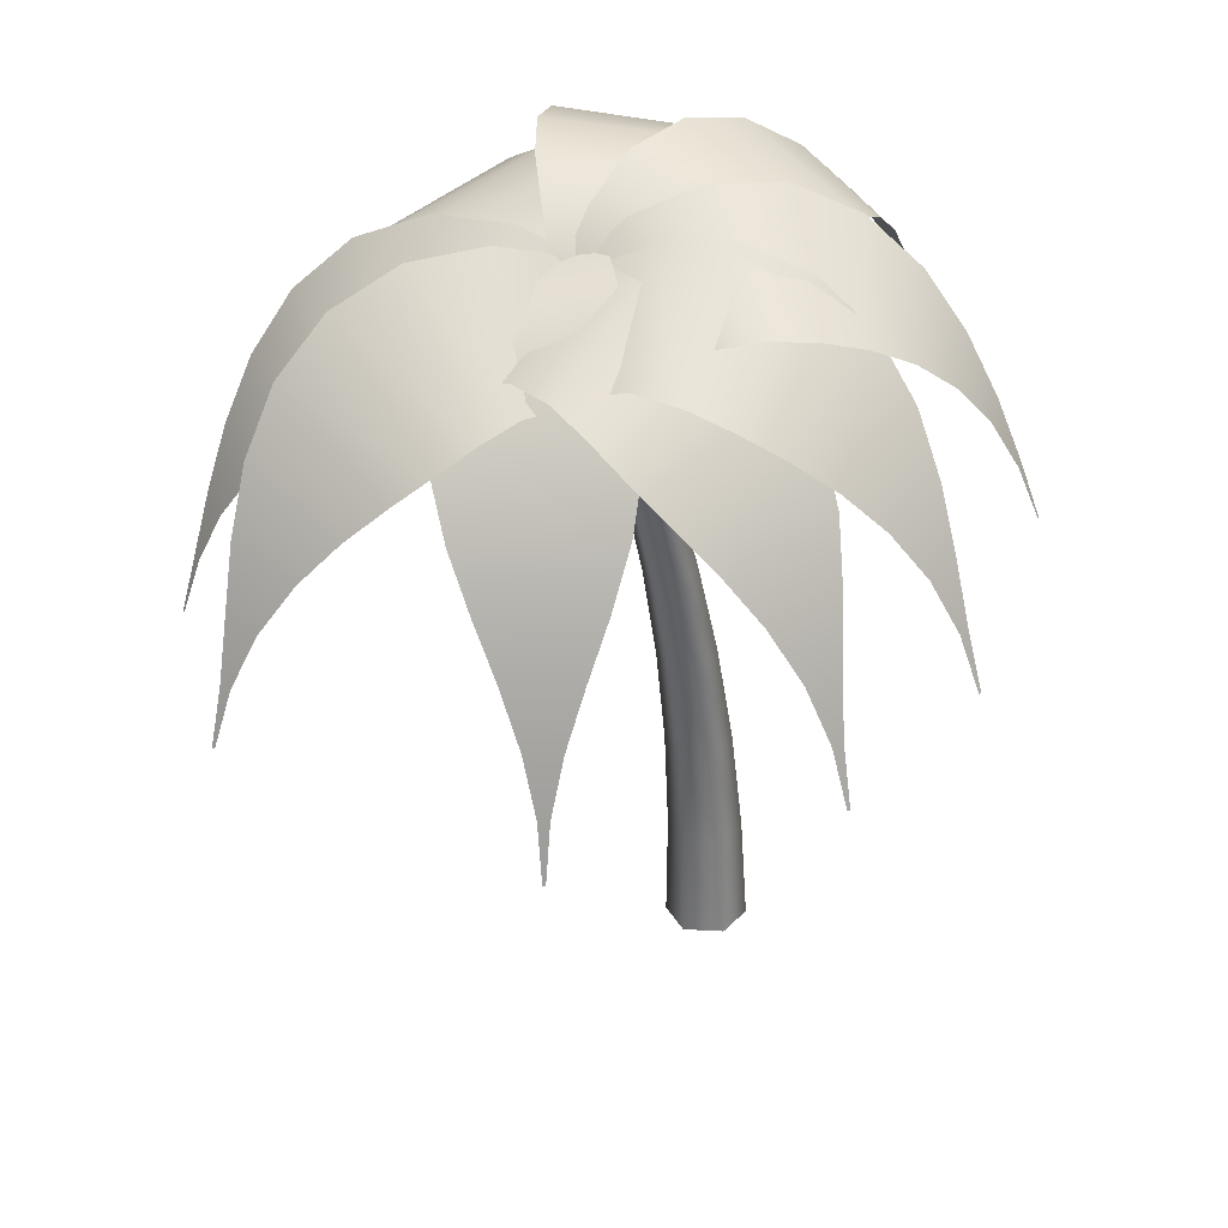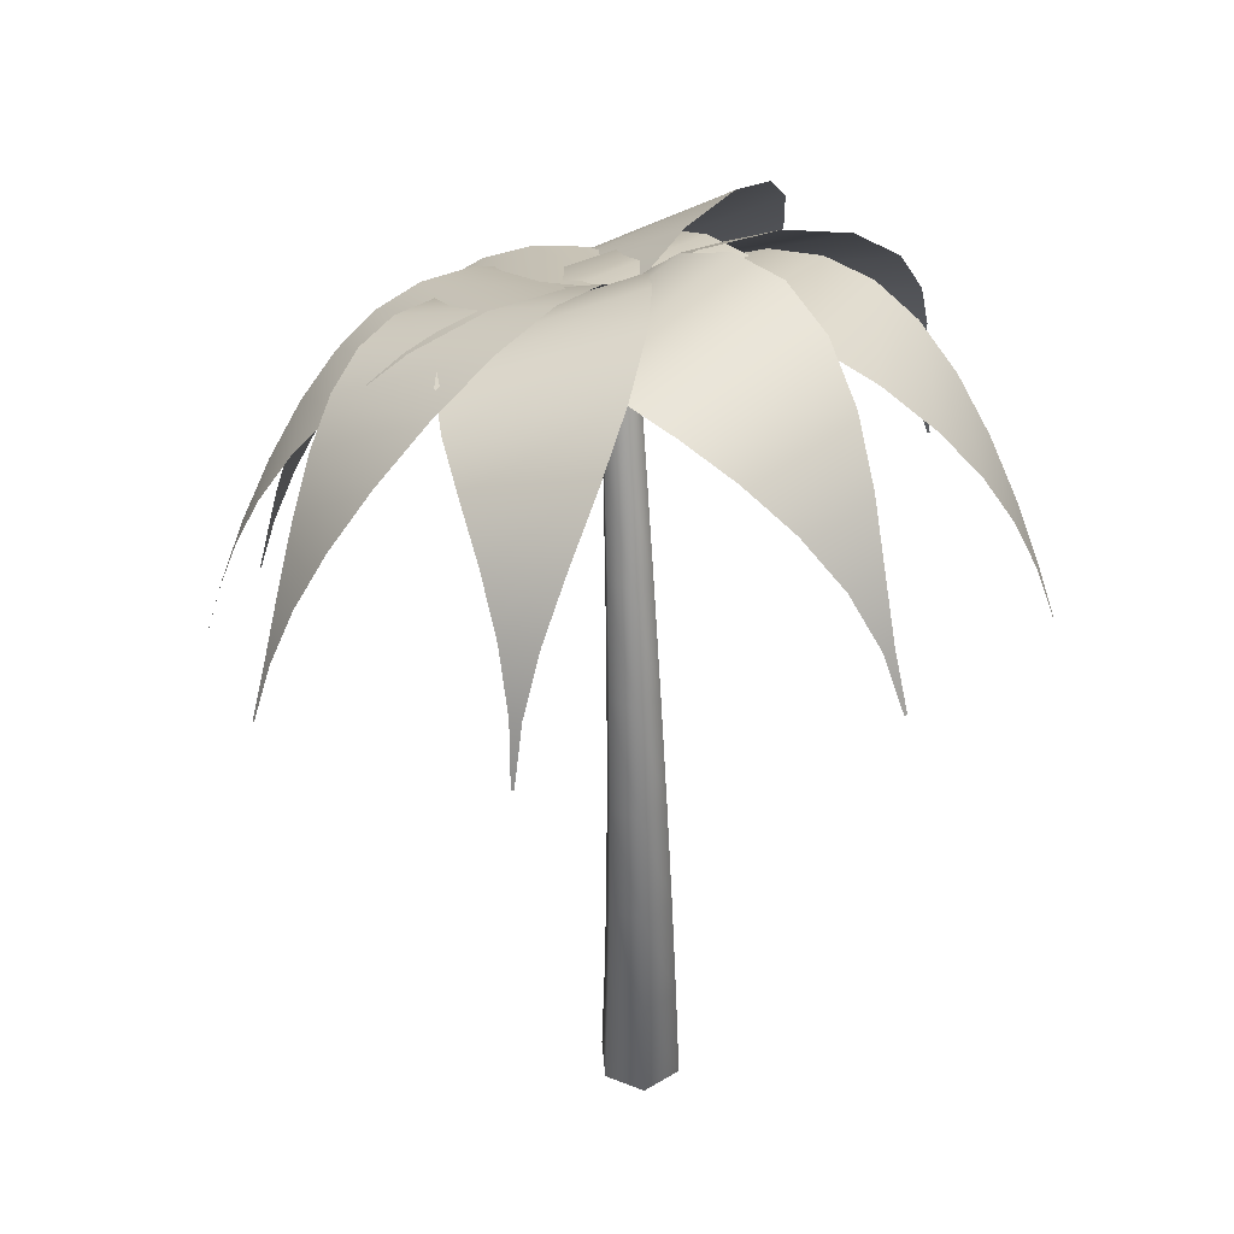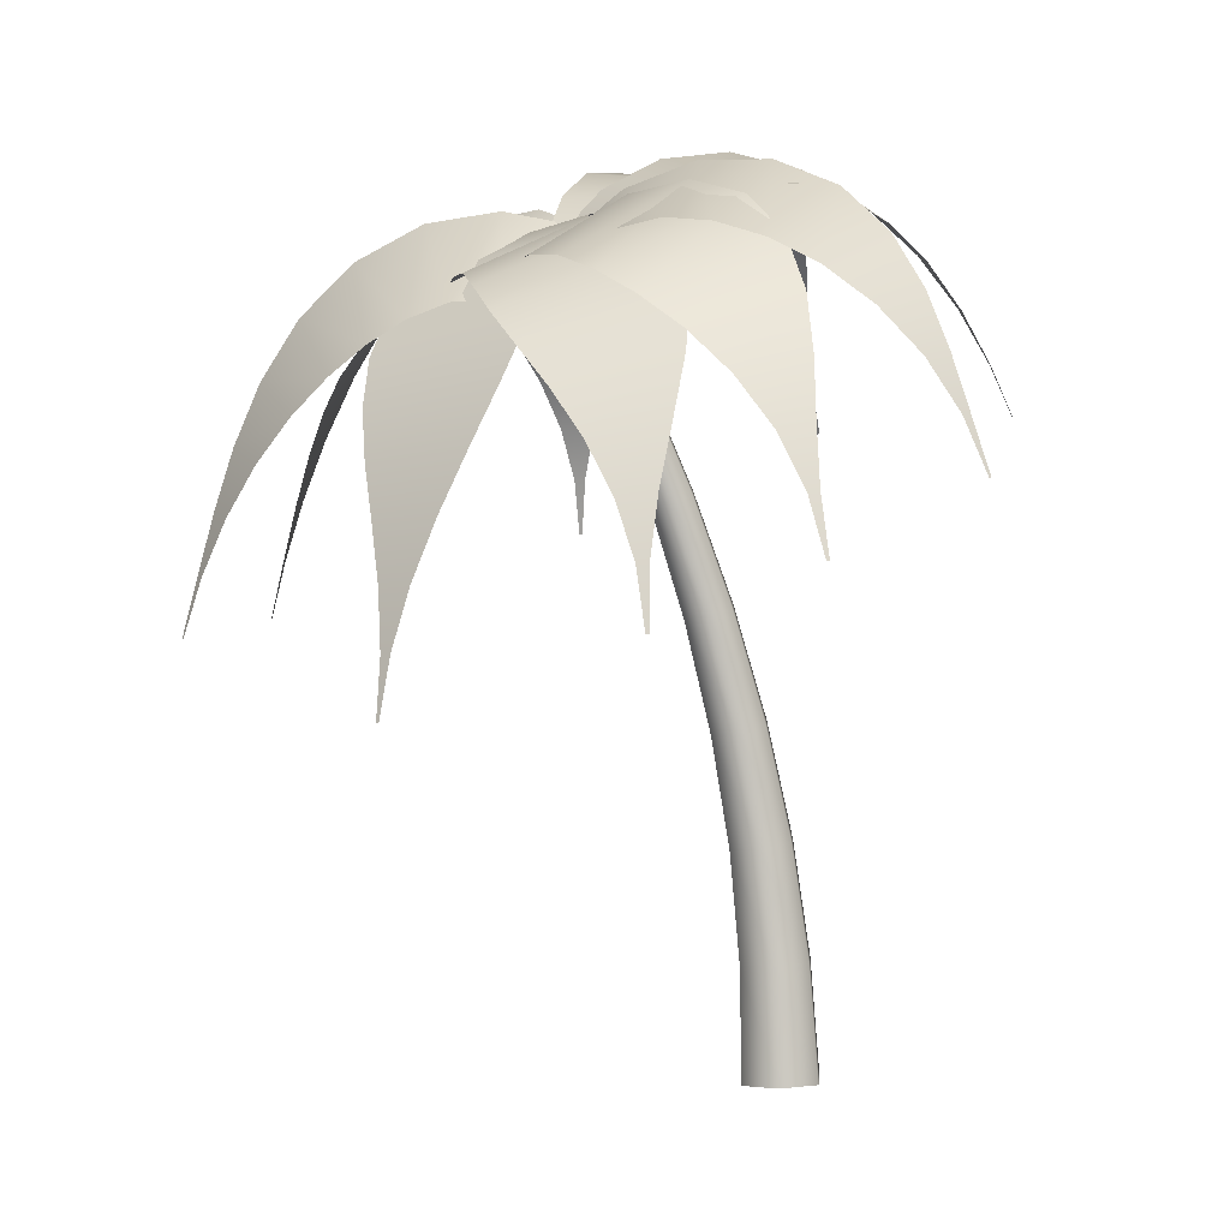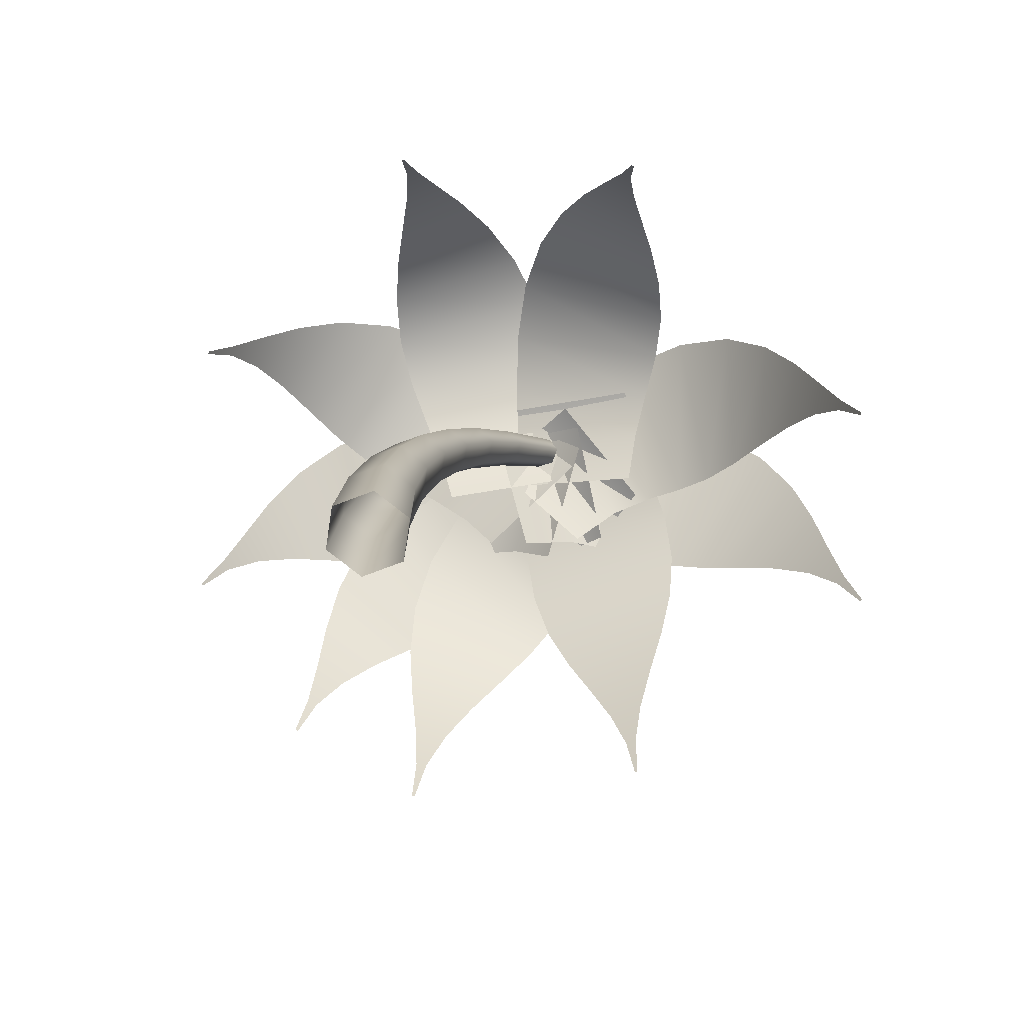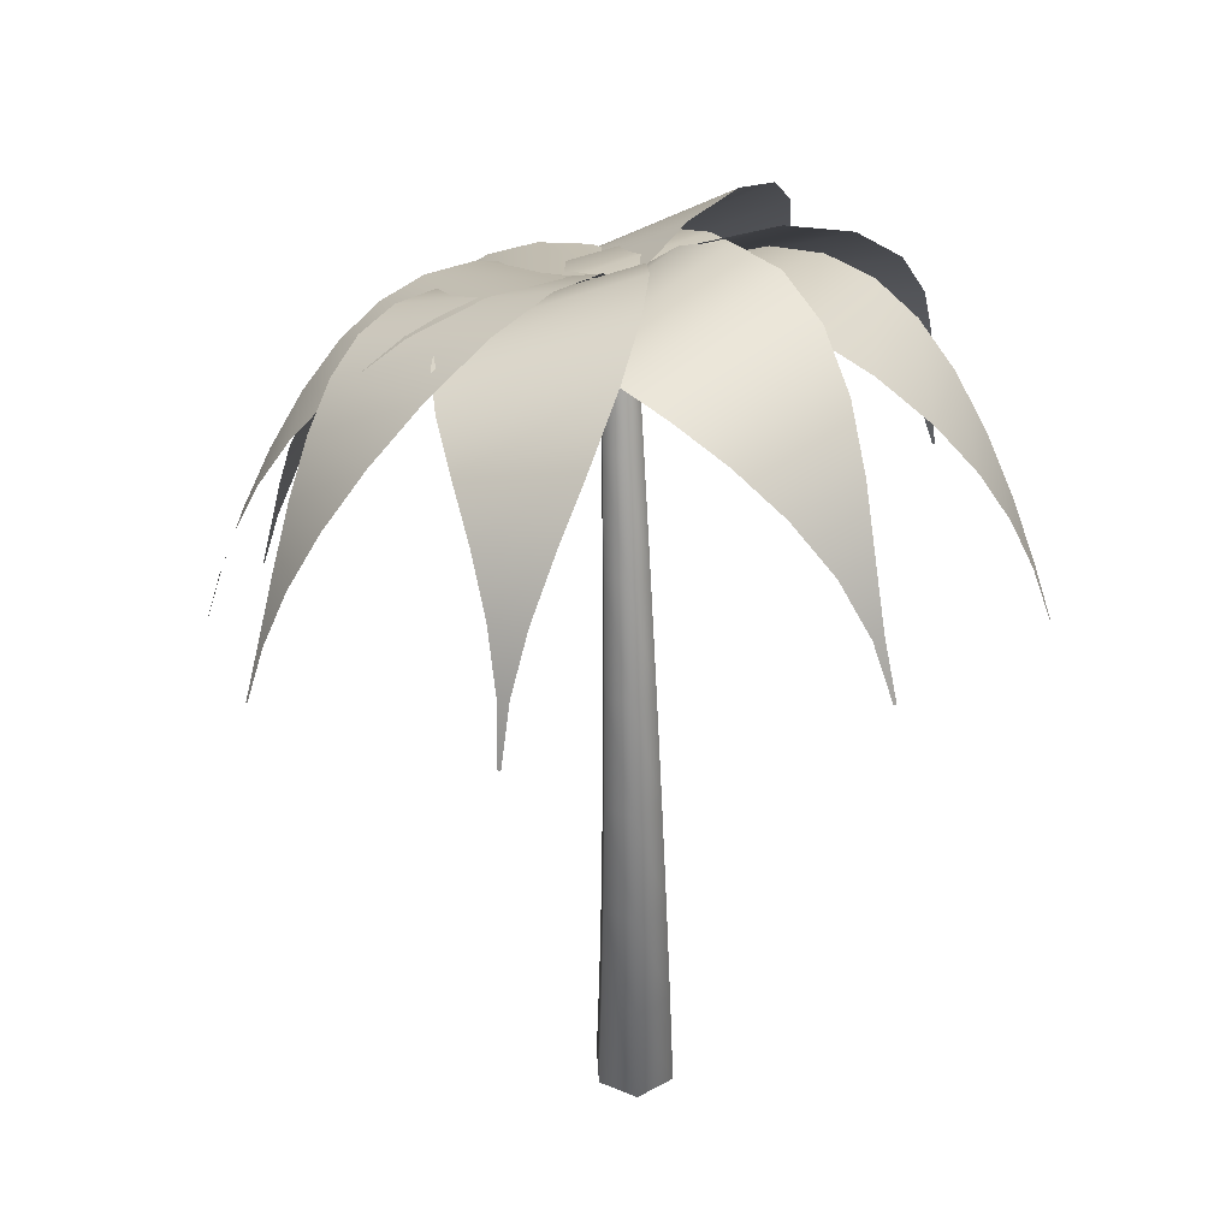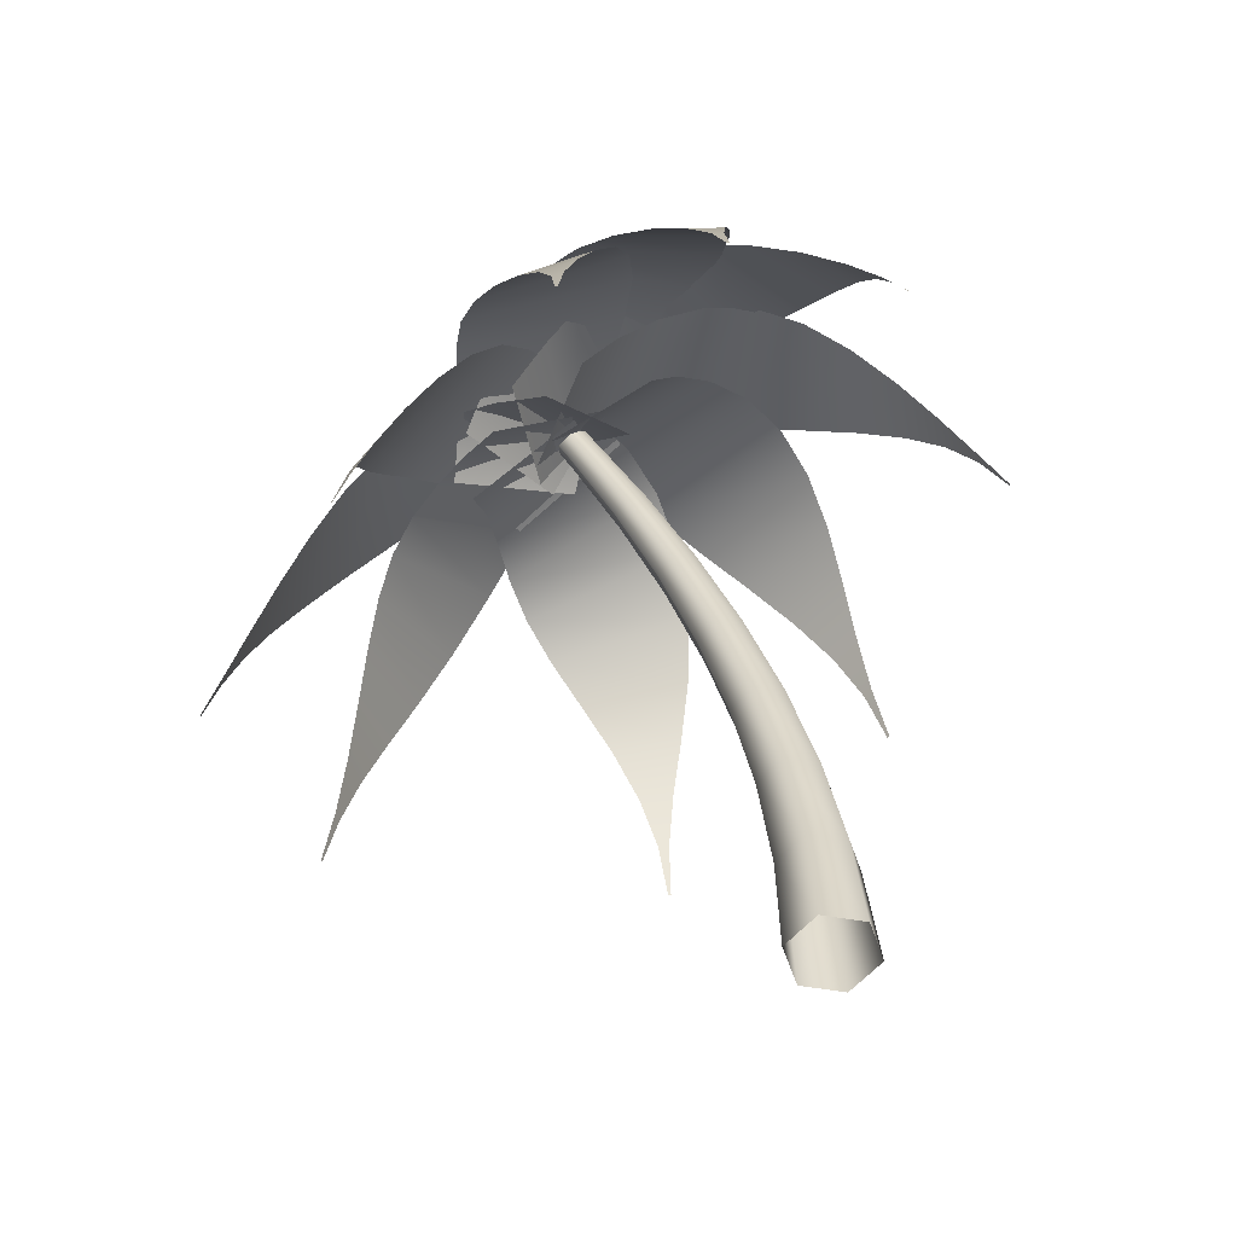
<metadata>
{"format":"obj","ext":"obj","renderer":"f3d","projection":"perspective","resolution":1024,"background":"white","views":[{"elev":29.8,"azim":-54.5,"up":"+Y"},{"elev":45.3,"azim":84.9,"up":"+Y"},{"elev":-1.5,"azim":-24.4,"up":"+Y"},{"elev":-72.7,"azim":141.1,"up":"+Y"},{"elev":43.4,"azim":86.4,"up":"+Y"},{"elev":-58.4,"azim":-11.5,"up":"+Y"}]}
</metadata>
<code>
g default
v 0.5724 0.009048 0.2161
v 0.8984 0.0181 -0.3459
v 0.575 0.009048 -0.9094
v -0.07458 -0.009048 -0.9109
v -0.4006 -0.0181 -0.3489
v -0.07717 -0.009048 0.2146
v 0.4521 1.775 0.1629
v 0.746 1.798 -0.3448
v 0.4544 1.777 -0.8539
v -0.1311 1.733 -0.8553
v -0.4249 1.71 -0.3476
v -0.1333 1.731 0.1616
v 0.1902 3.536 0.115
v 0.4516 3.579 -0.3412
v 0.1921 3.538 -0.7987
v -0.3288 3.455 -0.8001
v -0.5902 3.412 -0.3438
v -0.3307 3.452 0.1137
v -0.2096 5.266 0.07195
v 0.02019 5.323 -0.3355
v -0.2081 5.269 -0.7442
v -0.6662 5.159 -0.7455
v -0.8959 5.102 -0.3381
v -0.6676 5.155 0.07066
v -0.7329 6.959 0.03348
v -0.5333 7.024 -0.3279
v -0.7319 6.963 -0.6905
v -1.13 6.836 -0.6918
v -1.33 6.771 -0.3304
v -1.131 6.832 0.03221
v -1.368 8.611 -0.000568
v -1.196 8.68 -0.3186
v -1.367 8.615 -0.6379
v -1.709 8.48 -0.6391
v -1.881 8.411 -0.3211
v -1.71 8.476 -0.001807
v -2.103 10.22 -0.03034
v -1.957 10.29 -0.3078
v -2.102 10.22 -0.5865
v -2.393 10.09 -0.5877
v -2.539 10.02 -0.3102
v -2.394 10.08 -0.03154
v -2.929 11.78 -0.05517
v -2.807 11.85 -0.2956
v -2.929 11.78 -0.5372
v -3.174 11.65 -0.5384
v -3.297 11.58 -0.2979
v -3.174 11.65 -0.05632
v -3.221 12.29 -0.05754
v -3.103 12.36 -0.2912
v -3.221 12.29 -0.5261
v -3.457 12.16 -0.5272
v -3.575 12.09 -0.2935
v -3.457 12.16 -0.0587
v -3.75 11.52 -0.2334
v -2.279 11.36 1.349
v -3.406 12.31 -0.5867
v -1.823 12.13 1.117
v -2.934 13 -1.091
v -1.217 12.74 0.8384
v -2.295 13.47 -1.684
v -0.5178 13.11 0.4651
v -1.486 13.62 -2.245
v 0.165 13.23 -0.04403
v -0.5887 13.44 -2.671
v 0.7565 13.09 -0.6785
v 0.285 12.97 -2.93
v 1.239 12.73 -1.379
v 1.056 12.31 -3.062
v 1.63 12.19 -2.061
v 1.689 11.56 -3.142
v 1.959 11.51 -2.647
v 2.176 10.74 -3.242
v 2.259 10.73 -3.085
v 2.53 9.893 -3.4
v 2.552 9.891 -3.358
v -3.865 10.81 1.04
v -2.356 12 0.03892
v -4.584 11.18 0.5778
v -2.959 12.46 -0.4994
v -5.202 11.15 0.2484
v -3.818 12.73 -1.268
v -5.757 10.9 -0.04865
v -4.734 12.6 -2.042
v -6.218 10.56 -0.3901
v -5.605 12.06 -2.648
v -6.62 10.15 -0.8345
v -6.338 11.24 -2.985
v -6.989 9.623 -1.362
v -6.904 10.28 -3.073
v -7.329 8.978 -1.897
v -7.326 9.301 -3.012
v -7.631 8.223 -2.356
v -7.645 8.343 -2.91
v -7.892 7.387 -2.678
v -7.9 7.416 -2.854
v -8.114 6.502 -2.84
v -8.116 6.508 -2.887
v -3.726 11.51 -0.5741
v -3.405 11.13 1.535
v -3.238 12.3 -0.5924
v -2.892 11.9 1.678
v -2.519 13.04 -0.6239
v -2.269 12.43 1.886
v -1.587 13.56 -0.5975
v -1.551 12.73 2.089
v -0.5255 13.71 -0.4279
v -0.7901 12.81 2.186
v 0.4929 13.47 -0.1048
v -0.008868 12.69 2.138
v 1.33 12.91 0.3139
v 0.7781 12.38 1.982
v 1.957 12.18 0.746
v 1.529 11.9 1.787
v 2.426 11.36 1.12
v 2.192 11.26 1.624
v 2.806 10.52 1.386
v 2.727 10.49 1.543
v 3.149 9.664 1.527
v 3.127 9.658 1.568
v -4.543 10.71 0.3373
v -2.725 11.88 0.4797
v -4.874 11.16 -0.4079
v -2.917 12.42 -0.2546
v -5.206 11.19 -1.02
v -3.202 12.81 -1.34
v -5.505 11.01 -1.578
v -3.552 12.81 -2.51
v -5.704 10.72 -2.121
v -3.969 12.35 -3.555
v -5.803 10.36 -2.72
v -4.42 11.57 -4.308
v -5.835 9.887 -3.379
v -4.86 10.62 -4.749
v -5.842 9.28 -4.034
v -5.256 9.644 -4.967
v -5.86 8.549 -4.606
v -5.583 8.685 -5.081
v -5.916 7.726 -5.037
v -5.831 7.758 -5.19
v -6.021 6.846 -5.307
v -5.999 6.853 -5.349
v -3.602 11.58 -0.8954
v -4.39 10.96 1.024
v -3.129 12.31 -0.5573
v -3.976 11.64 1.508
v -2.424 12.97 -0.05505
v -3.552 12 2.071
v -1.587 13.33 0.6129
v -3.092 12.11 2.646
v -0.7771 13.27 1.422
v -2.578 12.02 3.13
v -0.1577 12.81 2.259
v -1.976 11.8 3.509
v 0.2123 12.08 3.014
v -1.302 11.42 3.818
v 0.389 11.22 3.64
v -0.6279 10.89 4.086
v 0.4758 10.34 4.133
v -0.03923 10.21 4.331
v 0.5661 9.455 4.508
v 0.4007 9.424 4.566
v 0.7136 8.575 4.785
v 0.6692 8.568 4.8
v -3.355 11.77 -1.155
v -4.935 10.97 0.0885
v -3.037 12.37 -0.5094
v -4.737 11.5 0.8285
v -2.579 12.81 0.4069
v -4.595 11.65 1.563
v -2.107 12.89 1.449
v -4.445 11.56 2.27
v -1.762 12.55 2.487
v -4.215 11.31 2.896
v -1.626 11.88 3.383
v -3.863 10.94 3.462
v -1.681 11.03 4.076
v -3.42 10.45 3.99
v -1.843 10.12 4.588
v -2.961 9.828 4.474
v -2.016 9.199 4.97
v -2.567 9.089 4.896
v -2.126 8.292 5.275
v -2.3 8.266 5.248
v -2.135 7.396 5.538
v -2.181 7.391 5.53
v -4.627 11.13 -1.119
v -3.2 11.63 0.4315
v -4.332 11.78 -1.717
v -2.796 12.32 -0.04807
v -4.04 12.12 -2.404
v -2.216 12.89 -0.7221
v -3.711 12.21 -3.115
v -1.571 13.15 -1.554
v -3.301 12.08 -3.747
v -1.011 13.01 -2.481
v -2.783 11.78 -4.278
v -0.6512 12.52 -3.383
v -2.189 11.33 -4.726
v -0.5054 11.8 -4.169
v -1.596 10.73 -5.109
v -0.5014 10.97 -4.808
v -1.085 10.01 -5.442
v -0.5412 10.1 -5.311
v -0.7155 9.199 -5.737
v -0.5429 9.222 -5.699
v -0.5087 8.336 -6.006
v -0.4626 8.341 -5.997
v -2.992 12.07 -1.239
v -4.954 11.2 -0.9309
v -2.942 12.46 -0.3956
v -5.054 11.53 -0.0643
v -2.861 12.61 0.7026
v -5.2 11.49 0.6893
v -2.809 12.4 1.803
v -5.326 11.22 1.38
v -2.87 11.84 2.757
v -5.344 10.82 2.012
v -3.072 11.05 3.474
v -5.223 10.31 2.622
v -3.379 10.15 3.957
v -4.998 9.703 3.214
v -3.719 9.211 4.27
v -4.739 8.995 3.761
v -4.022 8.283 4.491
v -4.519 8.202 4.231
v -4.235 7.368 4.684
v -4.391 7.349 4.6
v -4.337 6.463 4.886
v -4.379 6.459 4.863
v -2.394 12.65 -0.5112
v -3.717 12.23 -2.174
v -3.045 12.53 0.1448
v -4.469 12.08 -1.645
v -3.662 12.13 0.8329
v -5.132 11.67 -1.258
v -4.192 11.51 1.414
v -5.691 11.1 -0.9283
v -4.677 10.74 1.795
v -6.098 10.41 -0.5715
v -5.143 9.887 1.952
v -6.351 9.663 -0.1431
v -5.587 8.989 1.934
v -6.484 8.859 0.3377
v -5.989 8.076 1.826
v -6.55 8.014 0.8126
v -6.329 7.161 1.716
v -6.601 7.138 1.219
v -6.589 6.247 1.667
v -6.674 6.242 1.511
v -6.767 5.334 1.713
v -6.789 5.333 1.672
g palm_02
f 2 8 7 1
f 3 9 8 2
f 4 10 9 3
f 5 11 10 4
f 6 12 11 5
f 1 7 12 6
f 8 14 13 7
f 9 15 14 8
f 10 16 15 9
f 11 17 16 10
f 12 18 17 11
f 7 13 18 12
f 14 20 19 13
f 15 21 20 14
f 16 22 21 15
f 17 23 22 16
f 18 24 23 17
f 13 19 24 18
f 20 26 25 19
f 21 27 26 20
f 22 28 27 21
f 23 29 28 22
f 24 30 29 23
f 19 25 30 24
f 26 32 31 25
f 27 33 32 26
f 28 34 33 27
f 29 35 34 28
f 30 36 35 29
f 25 31 36 30
f 32 38 37 31
f 33 39 38 32
f 34 40 39 33
f 35 41 40 34
f 36 42 41 35
f 31 37 42 36
f 38 44 43 37
f 39 45 44 38
f 40 46 45 39
f 41 47 46 40
f 42 48 47 41
f 37 43 48 42
f 43 44 50 49
f 44 45 51 50
f 45 46 52 51
f 46 47 53 52
f 47 48 54 53
f 48 43 49 54
f 55 56 58 57
f 57 58 60 59
f 59 60 62 61
f 61 62 64 63
f 63 64 66 65
f 65 66 68 67
f 67 68 70 69
f 69 70 72 71
f 71 72 74 73
f 73 74 76 75
f 77 78 80 79
f 79 80 82 81
f 81 82 84 83
f 83 84 86 85
f 85 86 88 87
f 87 88 90 89
f 89 90 92 91
f 91 92 94 93
f 93 94 96 95
f 95 96 98 97
f 99 100 102 101
f 101 102 104 103
f 103 104 106 105
f 105 106 108 107
f 107 108 110 109
f 109 110 112 111
f 111 112 114 113
f 113 114 116 115
f 115 116 118 117
f 117 118 120 119
f 121 122 124 123
f 123 124 126 125
f 125 126 128 127
f 127 128 130 129
f 129 130 132 131
f 131 132 134 133
f 133 134 136 135
f 135 136 138 137
f 137 138 140 139
f 139 140 142 141
f 143 144 146 145
f 145 146 148 147
f 147 148 150 149
f 149 150 152 151
f 151 152 154 153
f 153 154 156 155
f 155 156 158 157
f 157 158 160 159
f 159 160 162 161
f 161 162 164 163
f 165 166 168 167
f 167 168 170 169
f 169 170 172 171
f 171 172 174 173
f 173 174 176 175
f 175 176 178 177
f 177 178 180 179
f 179 180 182 181
f 181 182 184 183
f 183 184 186 185
f 187 188 190 189
f 189 190 192 191
f 191 192 194 193
f 193 194 196 195
f 195 196 198 197
f 197 198 200 199
f 199 200 202 201
f 201 202 204 203
f 203 204 206 205
f 205 206 208 207
f 209 210 212 211
f 211 212 214 213
f 213 214 216 215
f 215 216 218 217
f 217 218 220 219
f 219 220 222 221
f 221 222 224 223
f 223 224 226 225
f 225 226 228 227
f 227 228 230 229
f 231 232 234 233
f 233 234 236 235
f 235 236 238 237
f 237 238 240 239
f 239 240 242 241
f 241 242 244 243
f 243 244 246 245
f 245 246 248 247
f 247 248 250 249
f 249 250 252 251

</code>
